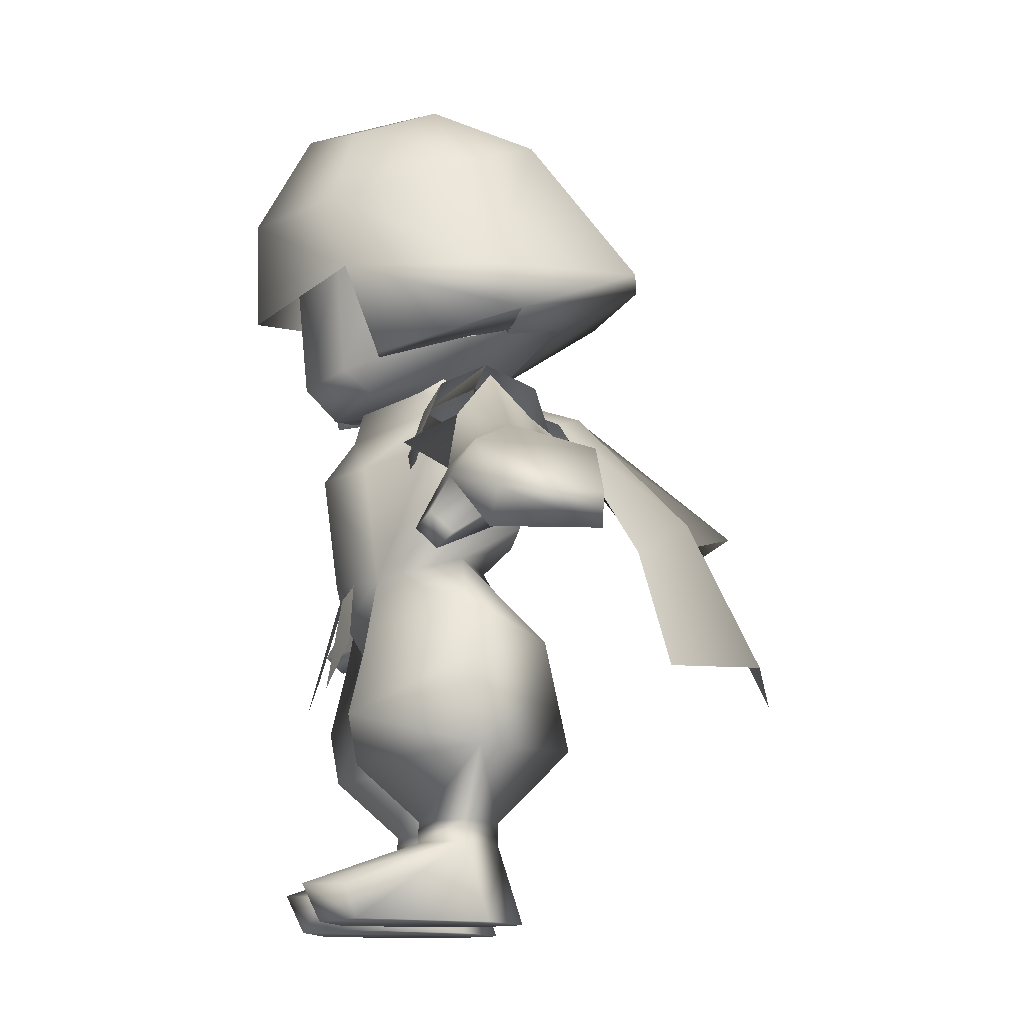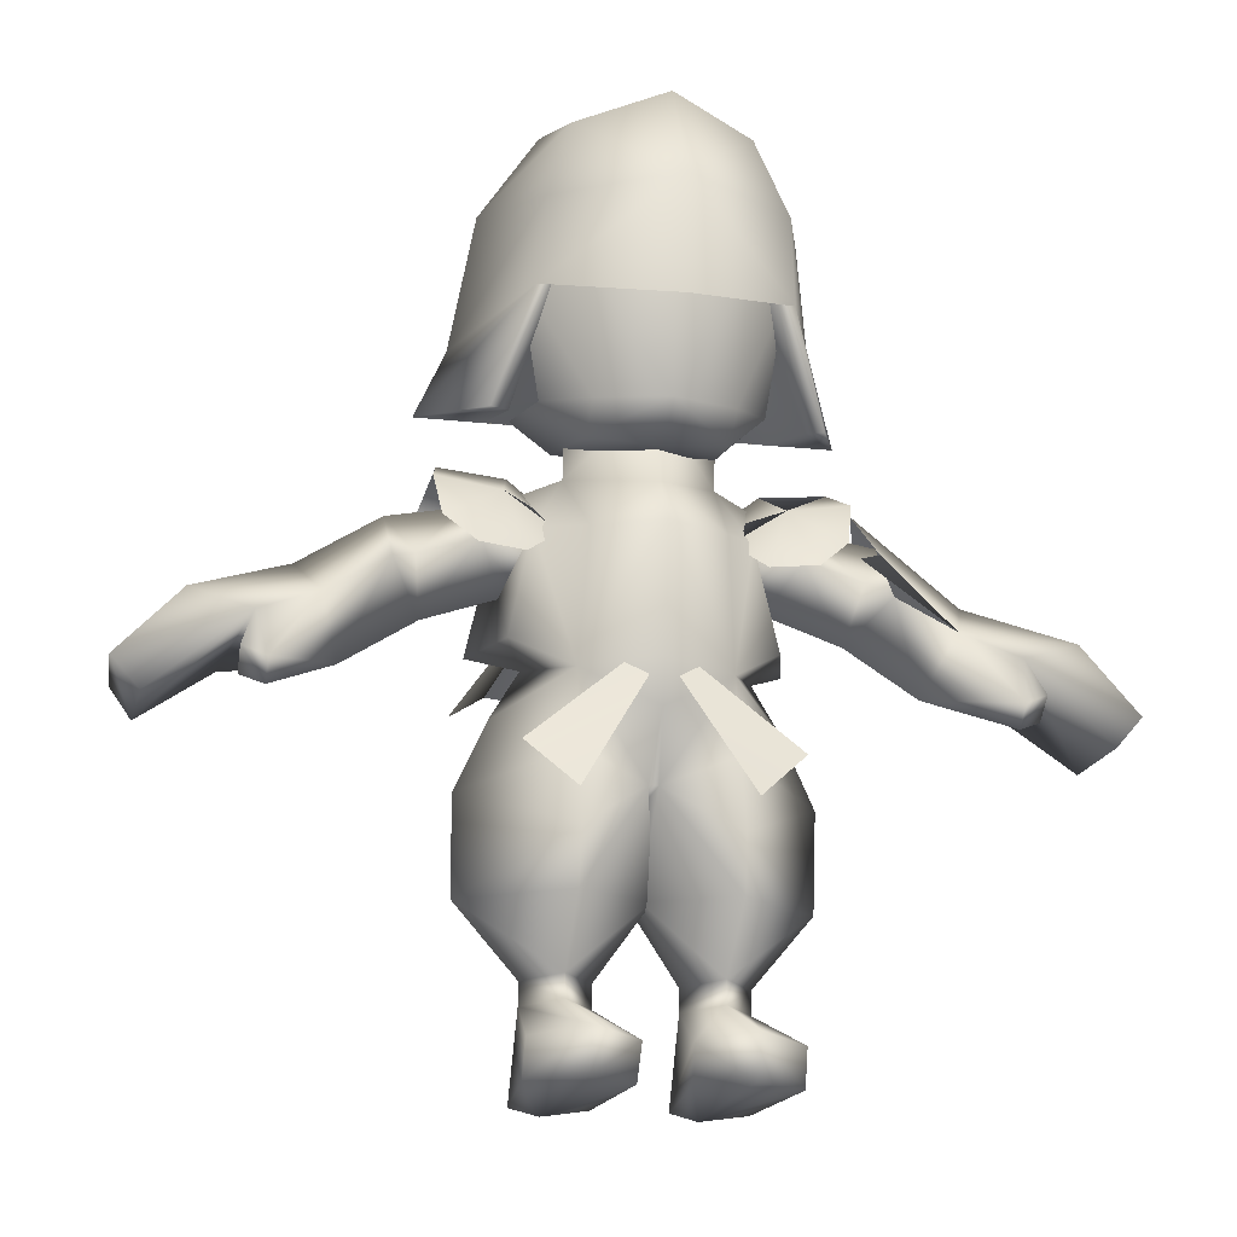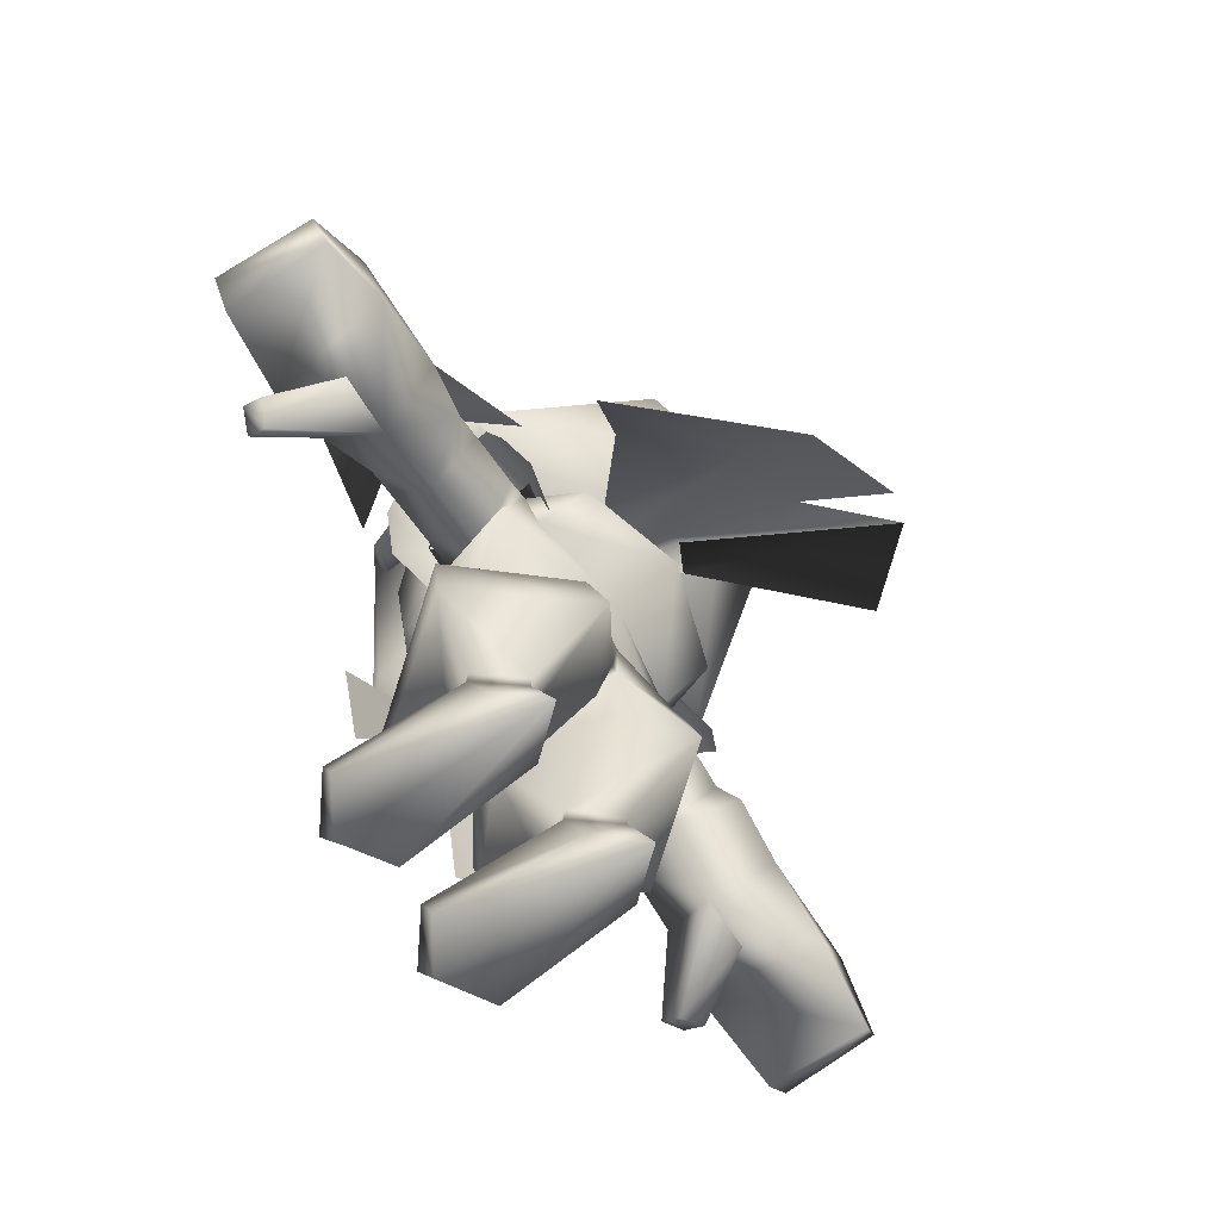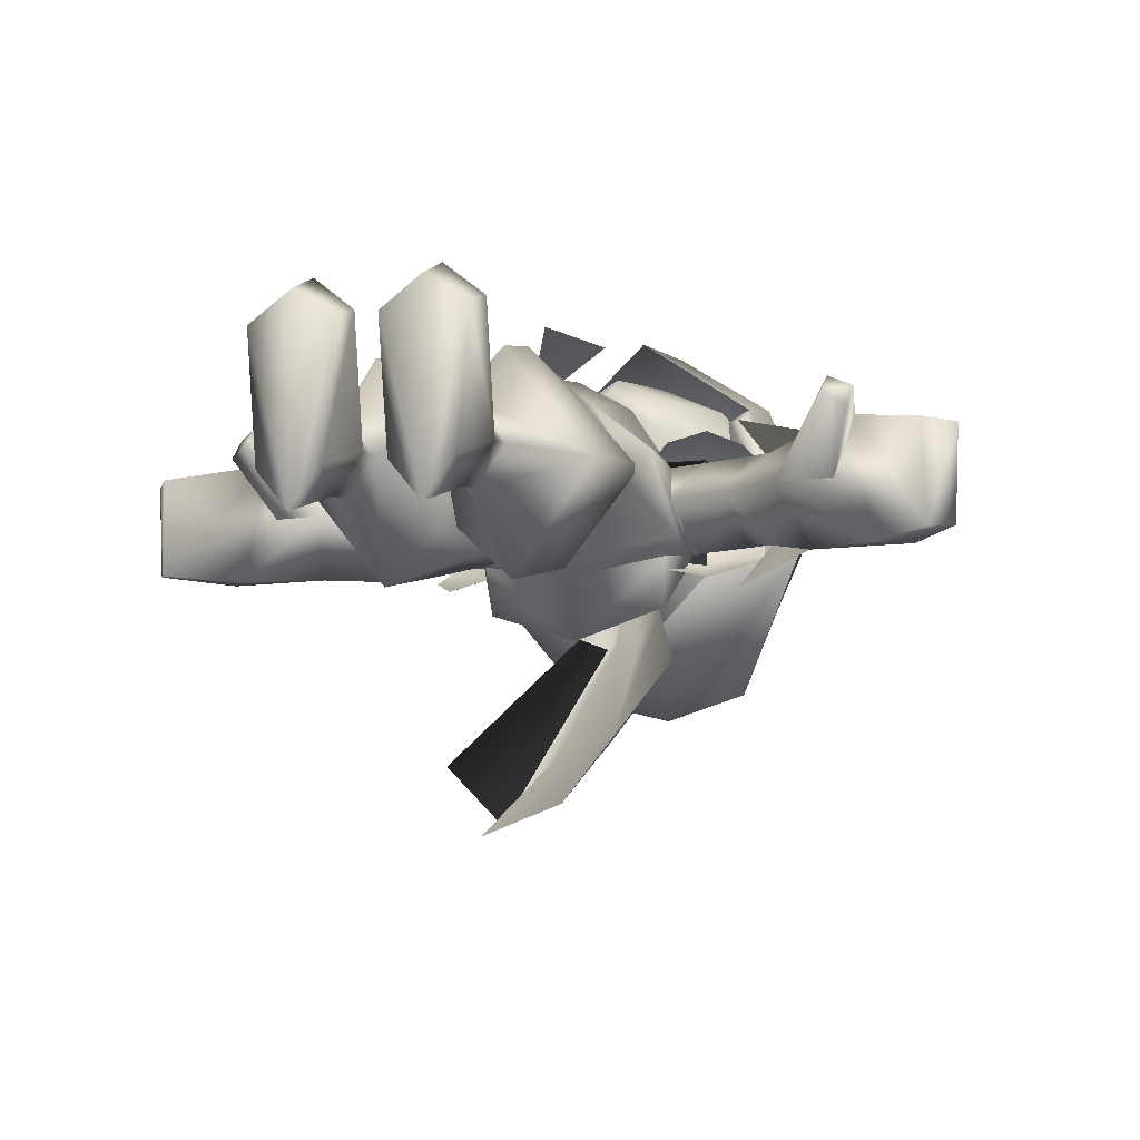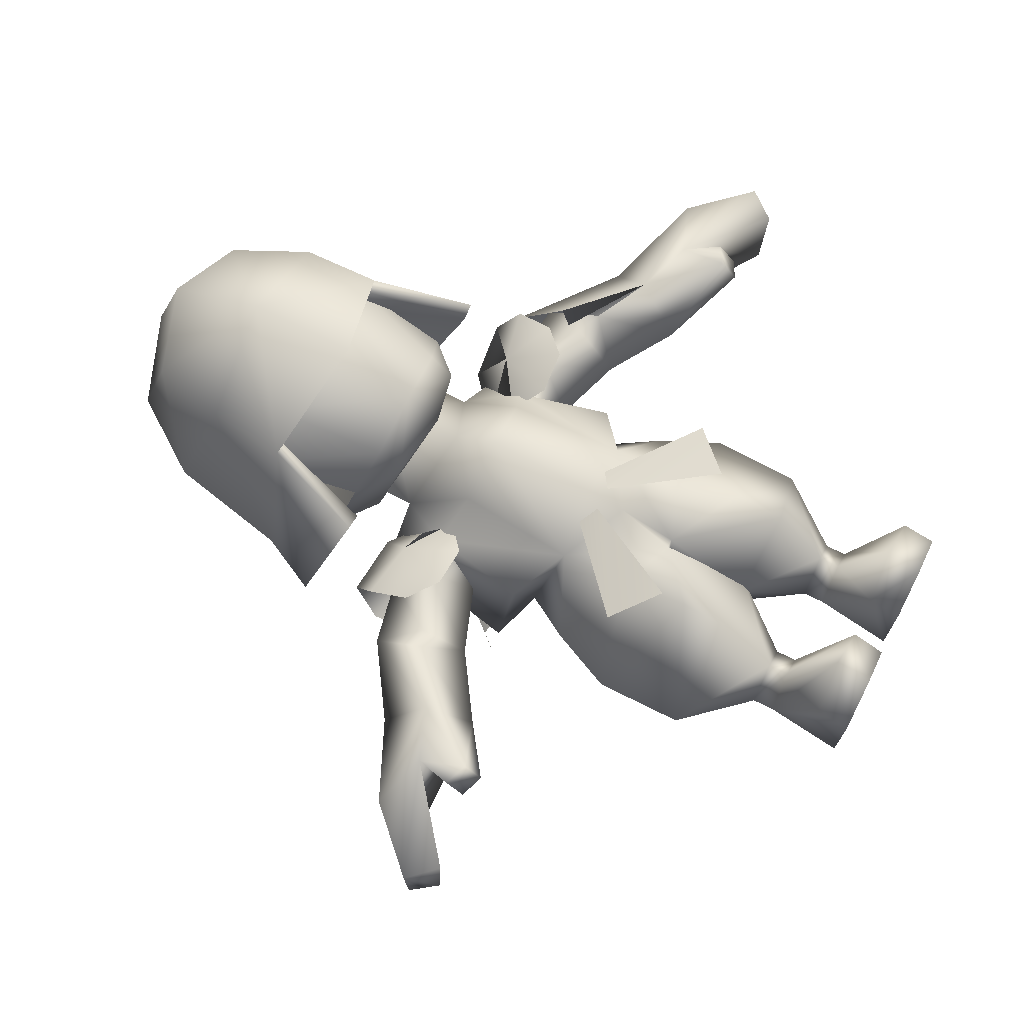
<metadata>
{"format":"obj","ext":"obj","renderer":"f3d","projection":"perspective","resolution":1024,"background":"white","views":[{"elev":-14.4,"azim":78.5,"up":"+Y"},{"elev":-18.4,"azim":-11.9,"up":"+Y"},{"elev":-74.3,"azim":123.4,"up":"+Y"},{"elev":-7.6,"azim":25.4,"up":"+Z"},{"elev":71.0,"azim":-63.7,"up":"+Z"}]}
</metadata>
<code>
v -0.0416 0.08869 0.07582
v -0.07627 0.08882 0.03191
v -0.0416 0.1126 0.07582
v -0.07627 0.1127 0.03191
v -0.1107 0.1128 0.07602
v -0.1745 0.1883 0.07058
v -0.07573 0.1131 0.1225
v -0.07711 0.175 0.1936
v 0.005917 0.182 0.1226
v -0.004933 0.2841 0.1576
v -0.004933 0.2799 -0.005958
v 0.004935 0.2841 0.1576
v 0.004935 0.2799 -0.005958
v -0.005915 0.182 0.1226
v 0.009155 0.2002 0.008939
v 0.04161 0.1126 0.07582
v -0.07642 0.2329 0.2041
v -0.1759 0.2887 0.0786
v -0.07617 0.1971 -0.05057
v -0.07627 0.3236 -0.02336
v 1e-06 0.3451 -0.007719
v 0.07627 0.3236 -0.02336
v 0.07617 0.1971 -0.05057
v 0.1759 0.2887 0.0786
v 0.04153 0.08869 0.07582
v 0.07619 0.08882 0.03191
v 0.07627 0.1127 0.03191
v 0.1745 0.1883 0.07058
v 0.07642 0.2329 0.2041
v 0.07573 0.3085 0.1866
v 0.07511 0.3902 0.1724
v 1e-06 0.3491 0.1981
v -0.1135 0.4101 0.08146
v -0.1432 0.3604 0.08106
v -0.07573 0.3085 0.1866
v 0.07629 0 0.003457
v 0.03752 0 0.04833
v 0.02314 0.03664 0.2121
v 0.07565 0.08921 0.1225
v 0.07499 0.04176 0.2521
v 0.1106 0.08888 0.07602
v -0.1148 0 0.04833
v -0.1279 0 0.1986
v -0.1107 0.08888 0.07602
v -0.1271 0.03719 0.2119
v -0.07506 0.04176 0.2521
v -0.07573 0.08921 0.1225
v 0.1107 0.1128 0.07602
v 0.07573 0.1131 0.1225
v 0.1147 0 0.04833
v 0.1279 0 0.1986
v 0.1271 0.03719 0.2119
v 0.07513 1e-06 0.232
v -0.009153 0.2002 0.008942
v -0.07521 1e-06 0.232
v -0.02321 0.03664 0.2121
v -0.02525 0 0.1988
v -0.0376 0 0.04833
v 0.1135 0.4101 0.08146
v 0.1432 0.3604 0.08106
v 0.07711 0.175 0.1936
v 0.02518 0 0.1988
v -0.07637 0 0.003457
v -0.07511 0.3902 0.1724
v -0.03549 0.3897 0.1948
v -0.1331 0.3063 0.2119
v -0.01407 0.3762 0.2049
v -0.08316 0.2597 0.2305
v 0.03549 0.3897 0.1948
v 0.01407 0.3762 0.2049
v 0.1331 0.3063 0.2119
v 0.08316 0.2597 0.2305
v -0.1144 0.5065 0.01073
v -0.1343 0.5422 0.01416
v -0.1109 0.5175 -0.04667
v -0.1058 0.6107 0.01861
v -0.132 0.5847 0.06928
v -0.0758 0.6027 0.0952
v -0.1082 0.5427 0.1189
v -0.06644 0.5237 0.1885
v 1e-06 0.5215 0.2262
v 1e-06 0.3937 0.2097
v 0.3847 0.3722 0.14
v 0.3851 0.3931 0.1646
v 0.3598 0.3606 0.1527
v 0.3599 0.3809 0.1751
v 0.3714 0.4359 0.1417
v 0.3088 0.4615 0.1326
v 0.4335 0.4591 0.1263
v 0.3316 0.5072 0.06999
v 0.4304 0.4568 -0.000377
v 0.3088 0.4609 0.000516
v 0.395 0.4168 -0.001696
v 0.1296 0.4865 0.06928
v 0.1343 0.5422 0.01415
v 0.1583 0.5285 0.01415
v 0.1703 0.5767 0.06928
v 0.132 0.5847 0.06928
v 0.1082 0.5427 0.1189
v 0.0758 0.6027 0.0952
v 0.06645 0.5237 0.1885
v 0.1988 0.5432 -0.001285
v 0.1395 0.5745 0.006744
v 0.2063 0.588 0.01527
v 0.1963 0.6163 0.0699
v 0.1267 0.6091 0.07006
v 0.1395 0.5745 0.1311
v 0.07385 0.5662 0.06995
v 0.0838 0.538 0.1253
v 0.2867 0.4095 0.06999
v 0.2476 0.4981 0.01415
v 0.2096 0.4589 0.06928
v 0.2491 0.4979 0.1189
v 0.2198 0.5097 0.1189
v 0.2463 0.5645 0.06928
v 0.35 0.423 0.06845
v 0.4707 0.3587 0.1184
v 0.4726 0.3622 0.003078
v 0.5 0.3924 0.1155
v 0.4952 0.3932 0.006597
v 0.2022 0.518 -0.02838
v 0.2387 0.5432 0.0268
v 0.2203 0.5973 0.0694
v 0.2387 0.5434 0.1105
v 1e-06 0.4939 -0.00853
v -0.159 0.4378 0.02291
v -0.1325 0.4302 0.1225
v 1e-06 0.4519 0.000886
v 1e-06 0.4184 0.03418
v 0.159 0.4378 0.02291
v 0.1325 0.4302 0.1225
v 0.2063 0.588 0.1226
v 0.1988 0.5432 0.1391
v 0.1661 0.5131 0.153
v 0.08381 0.538 0.01251
v 0.1179 0.511 -0.004901
v 0.2198 0.5093 0.01415
v 0.1581 0.5291 0.1189
v 0.2022 0.5183 0.1642
v 0.1058 0.6107 0.01861
v 0.1144 0.5065 0.01073
v 0.1109 0.5175 -0.04667
v 0.1661 0.5131 -0.01518
v 0.1179 0.511 0.1428
v -0.1628 0.6353 0.1894
v -0.1265 0.7491 0.223
v -0.2151 0.6823 0.0315
v -0.1861 0.7441 0.05686
v -0.1195 0.8352 0.2373
v -0.1638 0.8756 0.09285
v -0.09074 0.9295 0.209
v -0.106 0.9569 0.1159
v 4.7e-05 0.9951 0.1239
v 4.3e-05 0.9573 -0.01543
v 0.1061 0.9569 0.1159
v 0.09462 0.926 -0.004707
v 0.1639 0.8755 0.09285
v 0.1861 0.744 0.05686
v 0.1195 0.8351 0.2373
v 0.1265 0.7491 0.223
v 2.7e-05 0.8353 0.3141
v 1.1e-05 0.7128 0.3103
v 0.1445 0.6344 0.1847
v 0.1628 0.6352 0.1894
v 0.1098 0.7555 0.2182
v 0.2151 0.6822 0.0315
v 0.1076 0.7698 -0.1287
v 2.1e-05 0.7845 -0.1569
v 4e-06 0.6604 0.006657
v -0.07948 0.646 0.05
v 1.4e-05 0.7318 -0.05837
v -0.1183 0.6868 0.02819
v -0.06955 0.6151 0.1831
v -0.1114 0.6565 0.1592
v -0.06955 0.641 0.2158
v -0.1322 0.7825 0.1631
v -0.07993 0.7766 0.2273
v 4.2e-05 0.9516 0.2517
v 0.09082 0.9294 0.209
v 0.00317 0.2698 -0.3141
v -0.001413 0.4635 -0.221
v 0.08248 0.3027 -0.2792
v 0.06577 0.4735 -0.1996
v 0.01124 0.6061 -0.07635
v 0.04057 0.6045 -0.07363
v 0.01961 0.6375 0.04915
v 0.07418 0.5874 -0.04189
v -0.4707 0.3588 0.1184
v -0.5 0.3924 0.1155
v -0.4726 0.3622 0.003081
v -0.4952 0.3932 0.006599
v -0.4335 0.4591 0.1263
v -0.4304 0.4568 -0.000374
v -0.3316 0.5072 0.06999
v -0.3088 0.4609 0.000521
v -3e-06 0.5973 0.2144
v 1e-06 0.6344 0.2502
v 0.06955 0.615 0.1831
v 0.06955 0.641 0.2158
v 0.1114 0.6564 0.1592
v 0.1322 0.7825 0.1631
v -0.2063 0.588 0.01528
v -0.1963 0.6163 0.0699
v -0.1395 0.5745 0.006748
v -0.1267 0.6091 0.07006
v -0.1395 0.5745 0.1311
v -0.07384 0.5662 0.06995
v -0.0838 0.538 0.1253
v -0.2459 0.5621 0.06943
v -0.2446 0.4988 0.1369
v -0.2207 0.5092 0.1189
v -0.2096 0.4589 0.06928
v -0.2867 0.4095 0.06999
v -0.2431 0.4991 -0.000897
v 1e-06 0.6177 -0.001447
v 1e-06 0.5141 -0.08107
v -0.08619 0.4976 -0.2949
v -0.00764 0.6196 -0.08176
v -0.03019 0.5881 -0.07113
v -0.3847 0.3722 0.14
v -0.3598 0.3606 0.1527
v -0.3851 0.3931 0.1646
v -0.3599 0.3809 0.1751
v -0.3088 0.4615 0.1326
v -0.2207 0.5087 0.01416
v -0.1583 0.5285 0.01416
v -0.1296 0.4865 0.06928
v 9e-06 0.694 0.03606
v -0.07579 0.6836 0.1024
v 5e-06 0.6655 0.1661
v 1e-06 0.5718 0.191
v -0.1076 0.7699 -0.1287
v -0.09454 0.9261 -0.004707
v -0.1581 0.5291 0.1189
v -0.1703 0.5767 0.06928
v 0.07581 0.6836 0.1024
v 1.9e-05 0.7707 0.2633
v -0.1988 0.5432 -0.001279
v -0.1661 0.5131 -0.01517
v -0.1179 0.511 -0.004895
v 0.225 0.2736 -0.1335
v 0.1628 0.4146 -0.1138
v 7e-06 0.6836 0.0282
v -0.108 0.8052 0.1265
v -0.1446 0.6831 0.02902
v -0.1445 0.6344 0.1847
v -0.1097 0.7556 0.2182
v 0.07997 0.7766 0.2273
v -0.395 0.4168 -0.001693
v -0.3714 0.4359 0.1417
v -0.35 0.423 0.06845
v 0.1447 0.683 0.02902
v 0.1081 0.8052 0.1265
v 0.07949 0.646 0.05
v 0.1183 0.6867 0.02819
v -0.2063 0.588 0.1226
v -0.1988 0.5432 0.1391
v -0.1661 0.5131 0.153
v -0.1179 0.511 0.1427
v -0.0838 0.538 0.01252
v -0.1358 0.4523 -0.227
g 8268_t.obj/AnonymousMesh0
f 1 2 3
f 2 4 3
f 2 5 4
f 5 6 4
f 5 7 6
f 7 8 6
f 7 9 8
f 9 10 8
f 9 11 10
f 11 12 10
f 11 13 12
f 13 14 12
f 13 15 14
f 15 16 14
f 10 17 8
f 17 6 8
f 17 18 6
f 18 19 6
f 18 20 19
f 20 11 19
f 20 21 11
f 21 13 11
f 21 22 13
f 22 23 13
f 22 24 23
f 25 16 26
f 16 27 26
f 16 23 27
f 23 28 27
f 23 24 28
f 24 29 28
f 24 30 29
f 30 12 29
f 30 31 12
f 31 32 12
f 21 20 33
f 20 34 33
f 20 18 34
f 18 35 34
f 18 17 35
f 17 10 35
f 36 37 26
f 37 25 26
f 37 38 25
f 38 39 25
f 38 40 39
f 40 41 39
f 42 43 44
f 43 45 44
f 43 46 45
f 46 44 45
f 46 47 44
f 26 48 41
f 48 39 41
f 48 49 39
f 49 25 39
f 49 16 25
f 50 41 51
f 41 52 51
f 41 40 52
f 40 51 52
f 40 53 51
f 1 3 7
f 3 9 7
f 3 54 9
f 54 11 9
f 43 55 46
f 55 56 46
f 55 57 56
f 57 58 56
f 2 1 58
f 1 56 58
f 1 47 56
f 47 46 56
f 21 59 22
f 59 60 22
f 59 31 60
f 31 30 60
f 48 28 49
f 28 61 49
f 28 29 61
f 29 12 61
f 37 36 62
f 36 53 62
f 36 51 53
f 44 2 42
f 2 63 42
f 2 58 63
f 6 19 4
f 19 3 4
f 19 54 3
f 10 64 35
f 64 34 35
f 64 33 34
f 65 66 67
f 66 68 67
f 69 70 71
f 70 72 71
f 58 57 63
f 57 55 63
f 42 63 43
f 63 55 43
f 2 44 5
f 44 47 5
f 5 47 7
f 47 1 7
f 16 15 23
f 15 13 23
f 12 32 10
f 32 64 10
f 30 24 60
f 24 22 60
f 26 27 48
f 27 28 48
f 16 49 14
f 49 61 14
f 41 50 26
f 50 36 26
f 37 62 38
f 62 53 38
f 50 51 36
f 54 19 11
f 61 12 14
f 38 53 40
f 73 74 75
f 74 76 75
f 74 77 76
f 77 78 76
f 77 79 78
f 79 80 78
f 79 64 80
f 64 81 80
f 64 82 81
f 82 31 81
f 82 32 31
f 83 84 85
f 84 86 85
f 84 87 86
f 87 88 86
f 87 89 88
f 89 90 88
f 89 91 90
f 91 92 90
f 91 93 92
f 94 95 96
f 95 97 96
f 95 98 97
f 98 99 97
f 98 100 99
f 100 101 99
f 102 103 104
f 103 105 104
f 103 106 105
f 105 107 106
f 106 108 107
f 107 109 108
f 92 110 111
f 110 112 111
f 110 113 112
f 113 114 112
f 113 115 114
f 84 83 87
f 83 116 87
f 83 85 116
f 85 110 116
f 117 87 118
f 87 93 118
f 87 110 93
f 110 92 93
f 117 119 87
f 119 89 87
f 119 120 89
f 120 91 89
f 121 122 92
f 122 90 92
f 122 123 90
f 123 124 90
f 125 126 74
f 126 127 74
f 126 33 127
f 33 64 127
f 126 128 33
f 128 129 33
f 128 59 129
f 59 21 129
f 128 130 59
f 130 131 59
f 130 95 131
f 95 99 131
f 105 107 132
f 107 133 132
f 107 134 133
f 108 103 106
f 108 135 103
f 103 136 135
f 137 112 96
f 112 94 96
f 112 138 94
f 96 97 137
f 97 115 137
f 97 114 115
f 117 118 119
f 118 120 119
f 118 93 120
f 93 91 120
f 85 86 110
f 86 88 110
f 124 88 139
f 88 90 124
f 115 111 137
f 111 112 137
f 94 138 99
f 138 97 99
f 74 127 79
f 127 64 79
f 59 131 31
f 131 99 31
f 81 31 101
f 31 99 101
f 100 98 140
f 98 95 140
f 141 142 95
f 142 140 95
f 102 143 103
f 143 136 103
f 109 144 107
f 144 134 107
f 97 138 114
f 138 112 114
f 110 88 113
f 82 64 32
f 129 21 33
f 130 125 95
f 145 146 147
f 146 148 147
f 146 149 148
f 149 150 148
f 149 151 150
f 151 152 150
f 151 153 152
f 153 154 152
f 153 155 154
f 155 156 154
f 155 157 156
f 157 158 156
f 157 159 158
f 159 160 158
f 159 161 160
f 161 162 160
f 161 146 162
f 163 164 165
f 164 160 165
f 164 166 160
f 166 158 160
f 166 167 158
f 167 156 158
f 167 168 156
f 168 154 156
f 169 170 171
f 170 172 171
f 170 173 172
f 173 174 172
f 173 175 174
f 175 176 174
f 175 177 176
f 146 161 149
f 161 151 149
f 161 178 151
f 178 153 151
f 178 179 153
f 179 155 153
f 179 157 155
f 180 181 182
f 181 183 182
f 181 184 183
f 184 185 183
f 184 186 185
f 186 187 185
f 188 189 190
f 189 191 190
f 189 192 191
f 192 193 191
f 192 194 193
f 194 195 193
f 170 196 173
f 196 197 173
f 196 198 197
f 198 199 197
f 198 200 199
f 200 201 199
f 202 203 204
f 203 205 204
f 203 206 205
f 206 207 205
f 207 208 206
f 209 210 211
f 210 212 211
f 210 213 212
f 213 214 212
f 213 195 214
f 78 215 76
f 215 216 76
f 215 140 216
f 140 142 216
f 181 217 184
f 217 218 184
f 218 219 217
f 219 186 218
f 220 221 222
f 221 223 222
f 221 213 223
f 213 224 223
f 209 225 214
f 225 212 214
f 225 226 212
f 226 227 212
f 228 78 229
f 78 230 229
f 78 231 230
f 231 100 230
f 147 148 232
f 148 233 232
f 148 150 233
f 150 152 233
f 227 79 234
f 79 235 234
f 79 77 235
f 77 74 235
f 78 228 215
f 228 100 215
f 228 236 100
f 236 230 100
f 195 194 214
f 194 209 214
f 194 224 209
f 224 210 209
f 227 234 212
f 234 211 212
f 234 235 211
f 235 209 211
f 173 197 175
f 197 177 175
f 197 237 177
f 76 216 75
f 216 73 75
f 216 125 73
f 202 204 238
f 204 239 238
f 204 240 239
f 182 183 241
f 183 242 241
f 183 187 242
f 243 244 245
f 244 246 245
f 244 247 246
f 232 168 147
f 168 243 147
f 168 166 243
f 232 233 168
f 233 154 168
f 233 152 154
f 201 248 199
f 248 197 199
f 248 237 197
f 126 125 128
f 125 130 128
f 81 101 231
f 101 100 231
f 195 213 249
f 213 250 249
f 222 223 250
f 223 224 250
f 190 191 249
f 191 193 249
f 235 74 226
f 74 227 226
f 188 190 250
f 190 249 250
f 222 250 220
f 250 251 220
f 226 225 235
f 225 209 235
f 252 166 163
f 166 164 163
f 243 252 253
f 252 163 253
f 178 161 179
f 161 159 179
f 78 80 231
f 80 81 231
f 246 247 145
f 247 146 145
f 170 169 196
f 169 254 196
f 200 198 255
f 198 254 255
f 255 254 171
f 254 169 171
f 245 246 147
f 246 145 147
f 194 192 224
f 192 250 224
f 192 189 250
f 189 188 250
f 220 251 221
f 251 213 221
f 142 141 216
f 141 125 216
f 203 256 206
f 256 257 206
f 257 258 206
f 258 259 206
f 204 207 205
f 204 260 207
f 140 215 100
f 166 168 167
f 165 253 163
f 157 179 159
f 185 187 183
f 184 218 186
f 217 219 261
f 195 249 193
f 224 213 210
f 196 254 198
f 208 206 259
f 204 260 240

</code>
